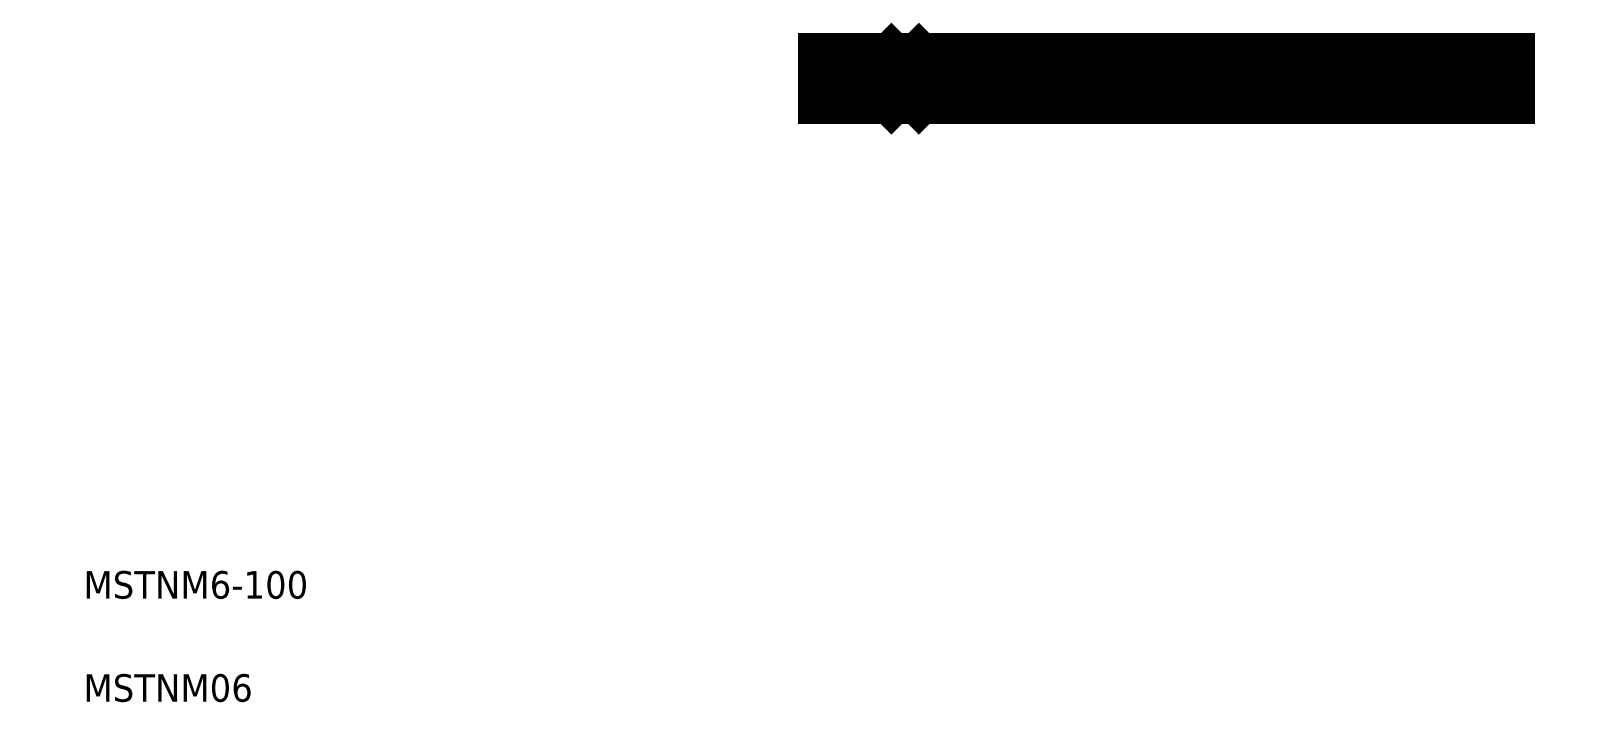
<metadata>
{"format":"dxf","ext":"dxf","renderer":"ezdxf+matplotlib","layout":"modelspace","background":"white","min_lineweight":24,"dpi":150}
</metadata>
<code>
0
SECTION
2
ENTITIES
0
TEXT
8
0
10
10
20
25
30
0
40
4
1
MSTNM6-100
0
TEXT
8
0
10
10
20
10
30
0
40
4
1
MSTNM06
0
LINE
8
CENTER
10
115.5
20
100.6
30
0
11
219.5
21
100.6
31
0
0
LINE
8
0
10
131.5
20
97.63
30
0
11
217.5
21
97.63
31
0
0
LINE
8
0
10
131.5
20
103.6
30
0
11
217.5
21
103.6
31
0
0
LINE
8
CENTER
10
129.5
20
105.1
30
0
11
129.5
21
94.13
31
0
0
LINE
8
0
10
128.3
20
102.9
30
0
11
128.3
21
98.38
31
0
0
LINE
8
0
10
130.8
20
102.9
30
0
11
130.8
21
98.38
31
0
0
LINE
8
0
10
131.5
20
103.6
30
0
11
131.5
21
97.63
31
0
0
LINE
8
0
10
127.5
20
103.6
30
0
11
127.5
21
97.63
31
0
0
LINE
8
0
10
117.5
20
103.6
30
0
11
117.5
21
97.63
31
0
0
LINE
8
0
10
117.5
20
97.63
30
0
11
127.5
21
97.63
31
0
0
LINE
8
0
10
117.5
20
101.6
30
0
11
117.5
21
101.6
31
0
0
LINE
8
0
10
128.3
20
98.38
30
0
11
130.8
21
98.38
31
0
0
LINE
8
0
10
127.5
20
97.63
30
0
11
128.3
21
98.38
31
0
0
LINE
8
0
10
131.5
20
97.63
30
0
11
130.8
21
98.38
31
0
0
LINE
8
0
10
117.5
20
103.6
30
0
11
127.5
21
103.6
31
0
0
LINE
8
0
10
117.5
20
103.6
30
0
11
117.5
21
103.6
31
0
0
LINE
8
0
10
128.3
20
102.9
30
0
11
130.8
21
102.9
31
0
0
LINE
8
0
10
127.5
20
103.6
30
0
11
128.3
21
102.9
31
0
0
LINE
8
0
10
131.5
20
103.6
30
0
11
130.8
21
102.9
31
0
0
LINE
8
0
10
217.5
20
103.6
30
0
11
217.5
21
97.63
31
0
0
ENDSEC
0
EOF

</code>
